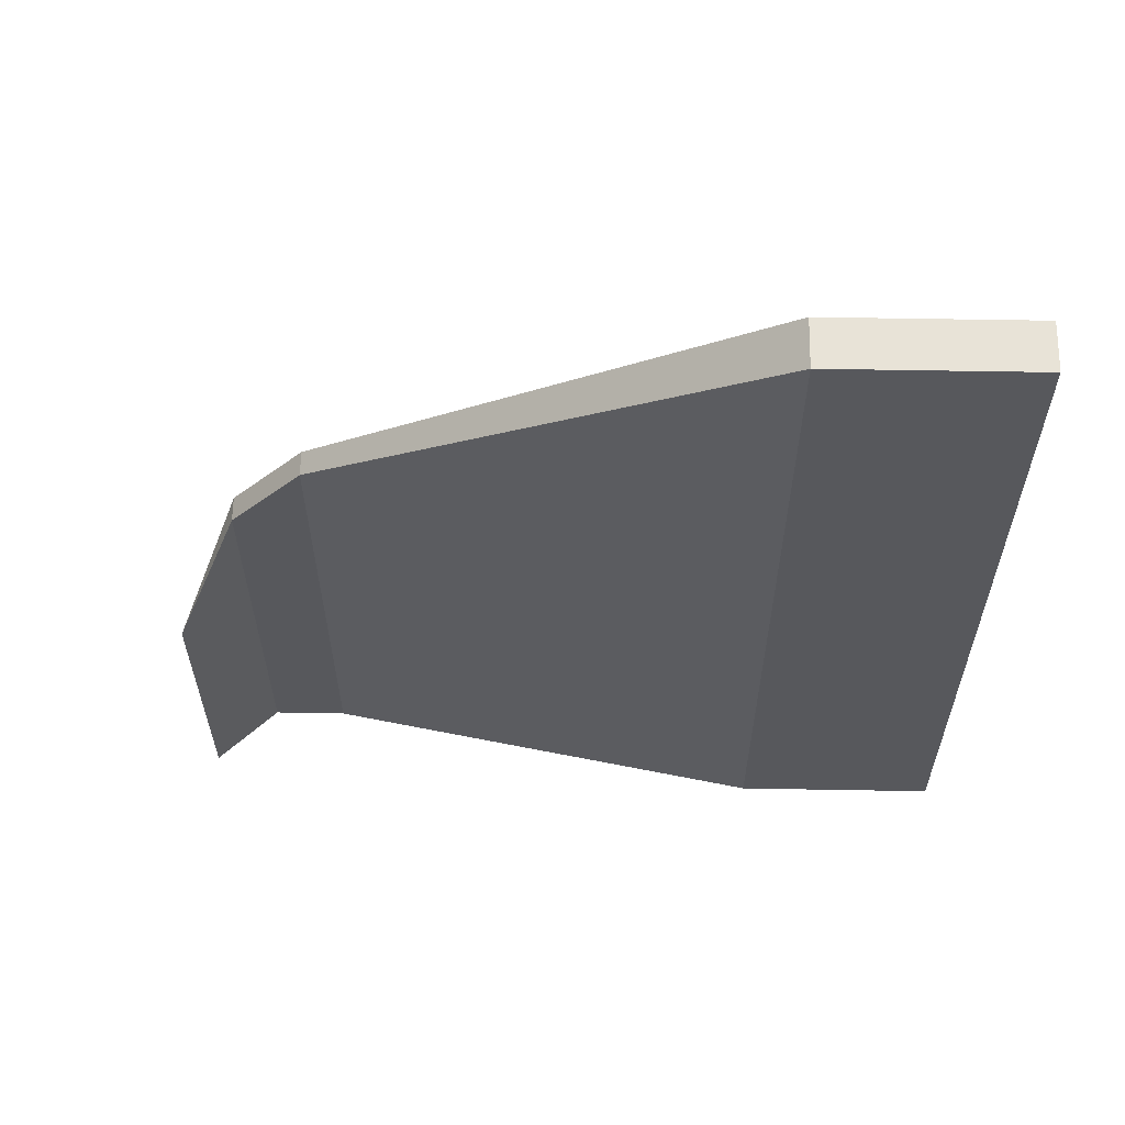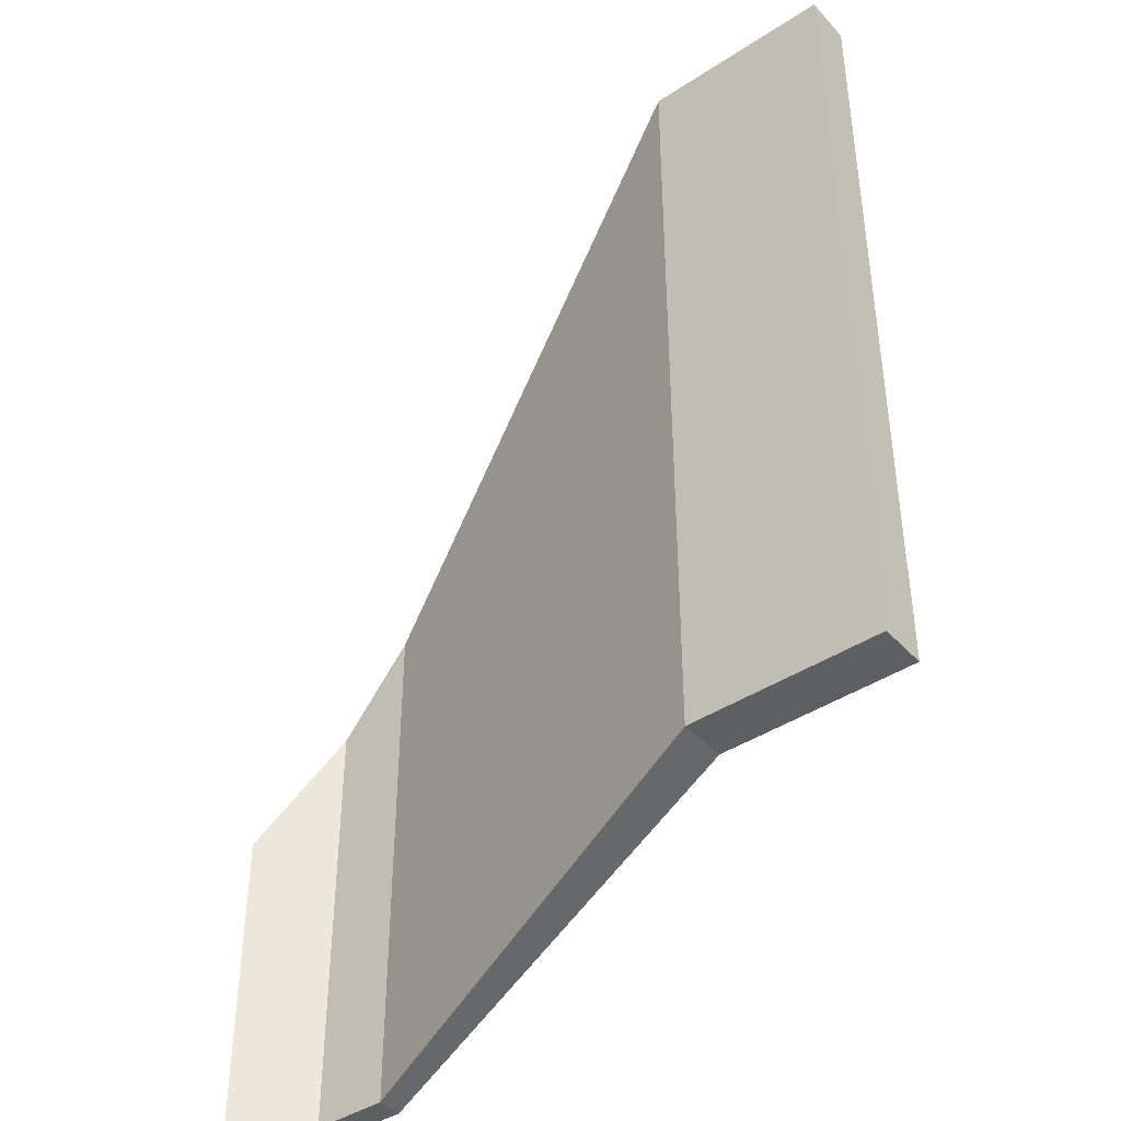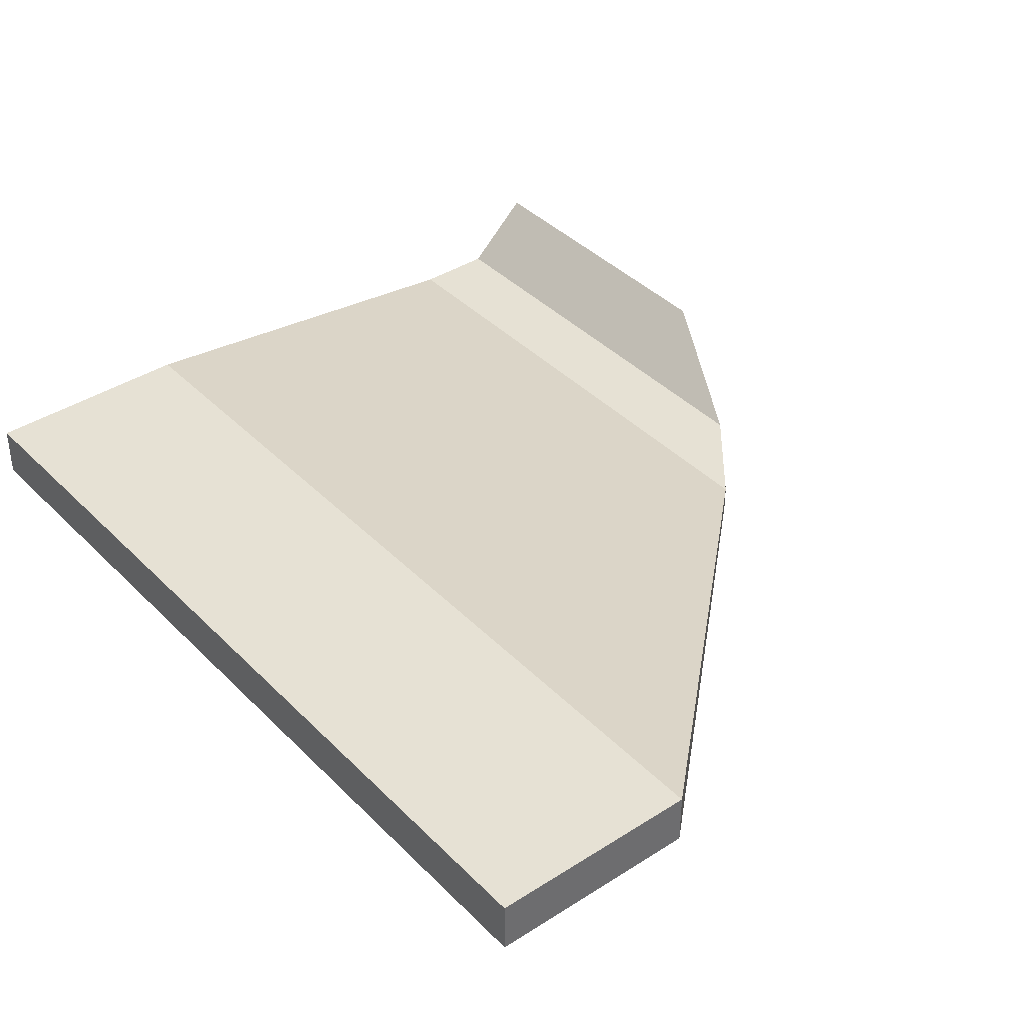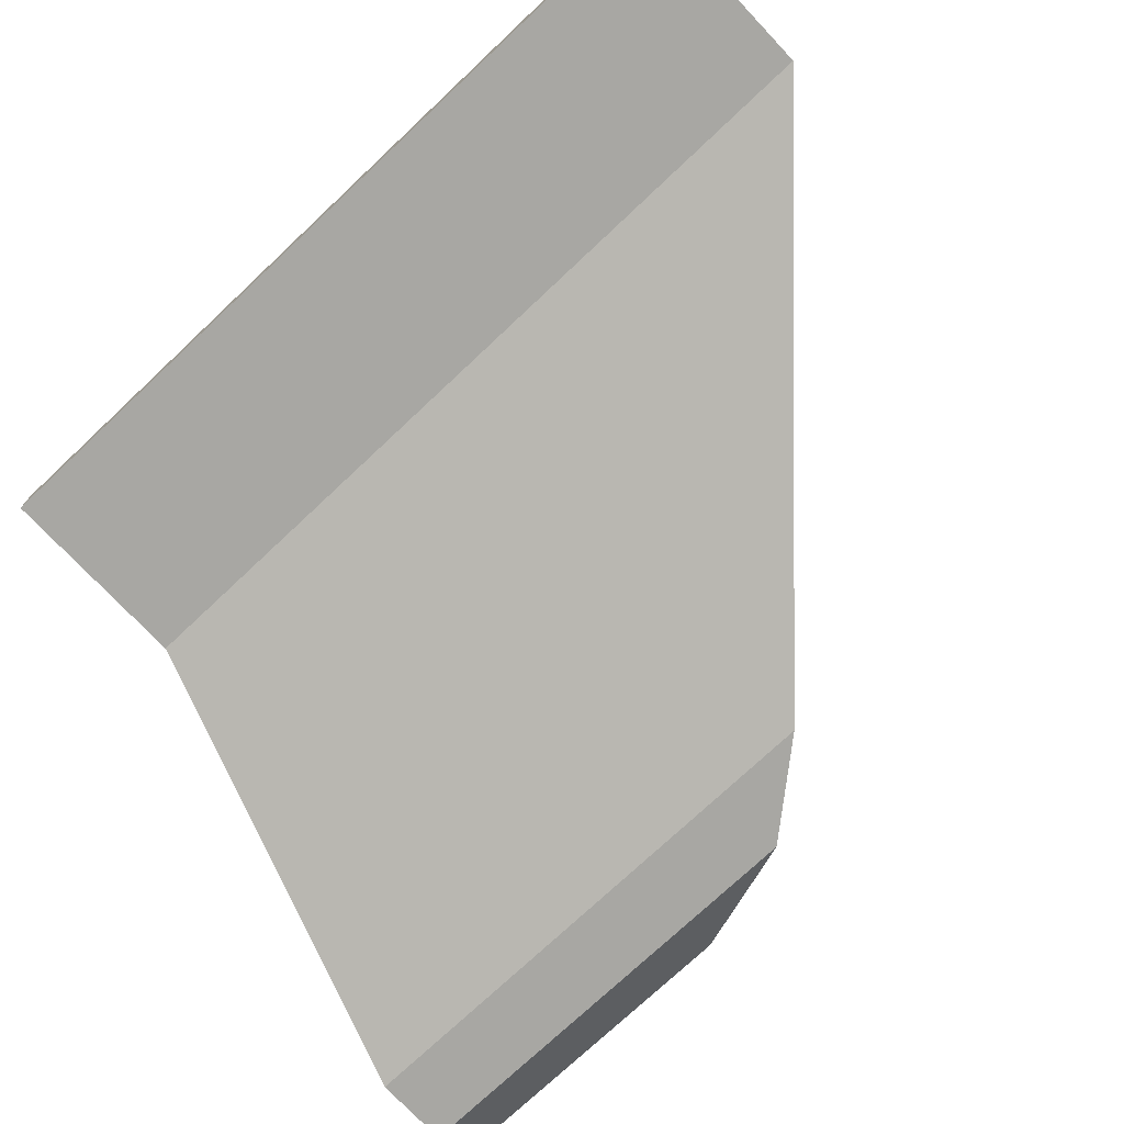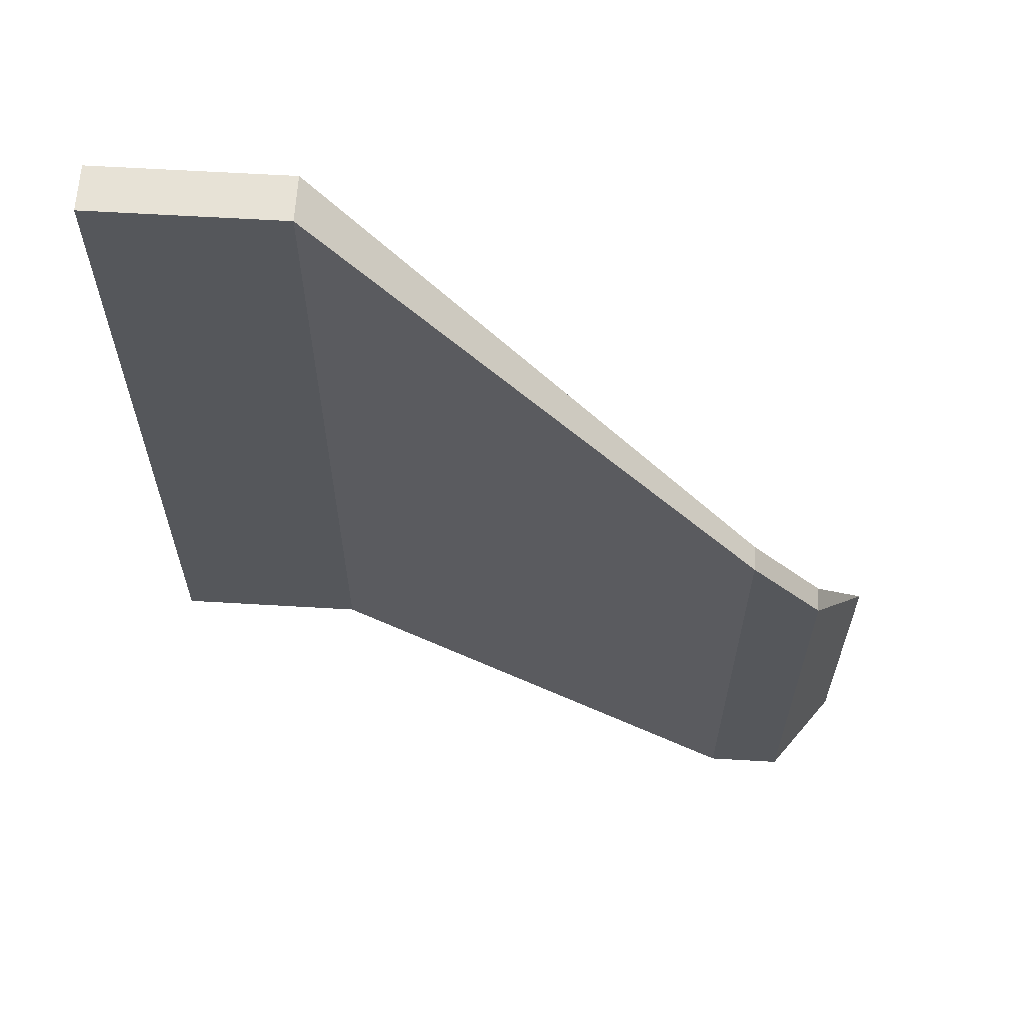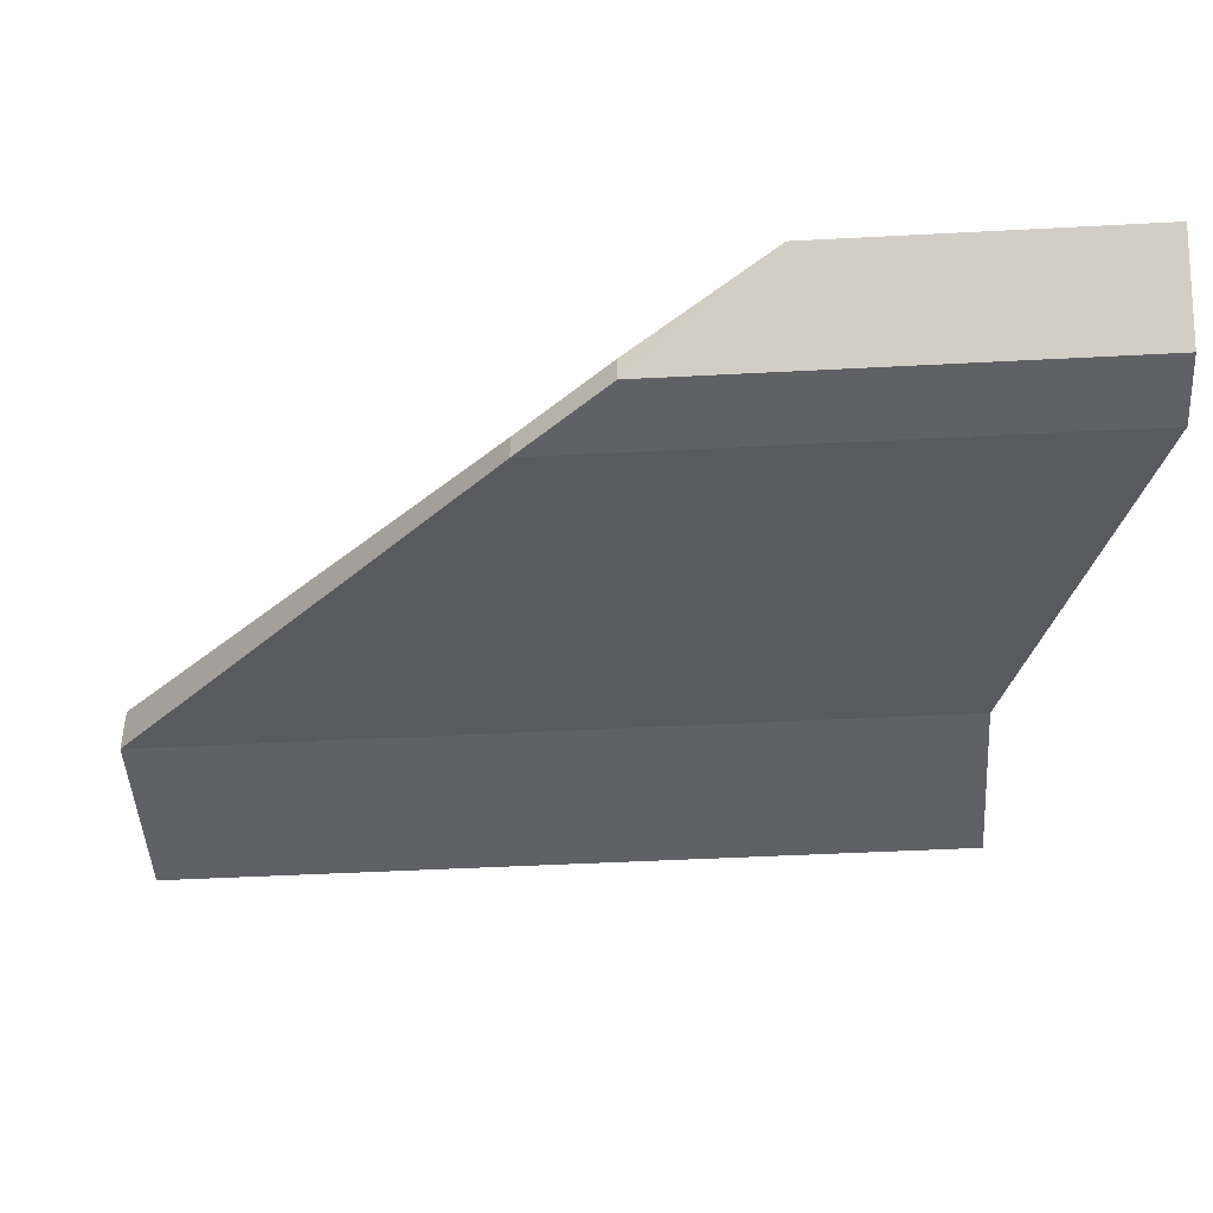
<metadata>
{"format":"obj","ext":"obj","renderer":"f3d","projection":"perspective","resolution":1024,"background":"white","views":[{"elev":61.5,"azim":-179.0,"up":"+Z"},{"elev":-41.9,"azim":-141.7,"up":"+Z"},{"elev":39.1,"azim":-38.8,"up":"+Y"},{"elev":-74.5,"azim":-46.7,"up":"+Y"},{"elev":63.0,"azim":3.4,"up":"+Z"},{"elev":-45.5,"azim":93.5,"up":"+Y"}]}
</metadata>
<code>
o Wing-2.003_Cube.041
v 0 -0.101 3.2
v 0 0.2757 3.2
v 0 -0.101 -3.2
v 0 0.2757 -3.2
v 1.513 -0.101 3.2
v 1.513 0.2757 3.2
v 1.513 -0.101 -3.2
v 1.513 0.2757 -3.2
v 4.985 -0.8088 -4.182
v 4.985 -1.008 -4.182
v 4.985 -1.008 -0.009274
v 4.985 -0.8088 -0.009274
v 5.571 -0.8088 -4.182
v 5.571 -1.008 -4.182
v 5.571 -1.008 -0.7119
v 5.571 -0.8088 -0.7119
v 6.056 -0.359 -4.182
v 6.056 -0.359 -1.769
f 1 2 4 3
f 3 4 8 7
f 6 5 11 12
f 5 6 2 1
f 3 7 5 1
f 8 4 2 6
f 9 12 16 13
f 5 7 10 11
f 8 6 12 9
f 7 8 9 10
f 14 13 17
f 10 9 13 14
f 12 11 15 16
f 11 10 14 15
f 16 15 18
f 15 14 17 18
f 13 16 18 17

</code>
